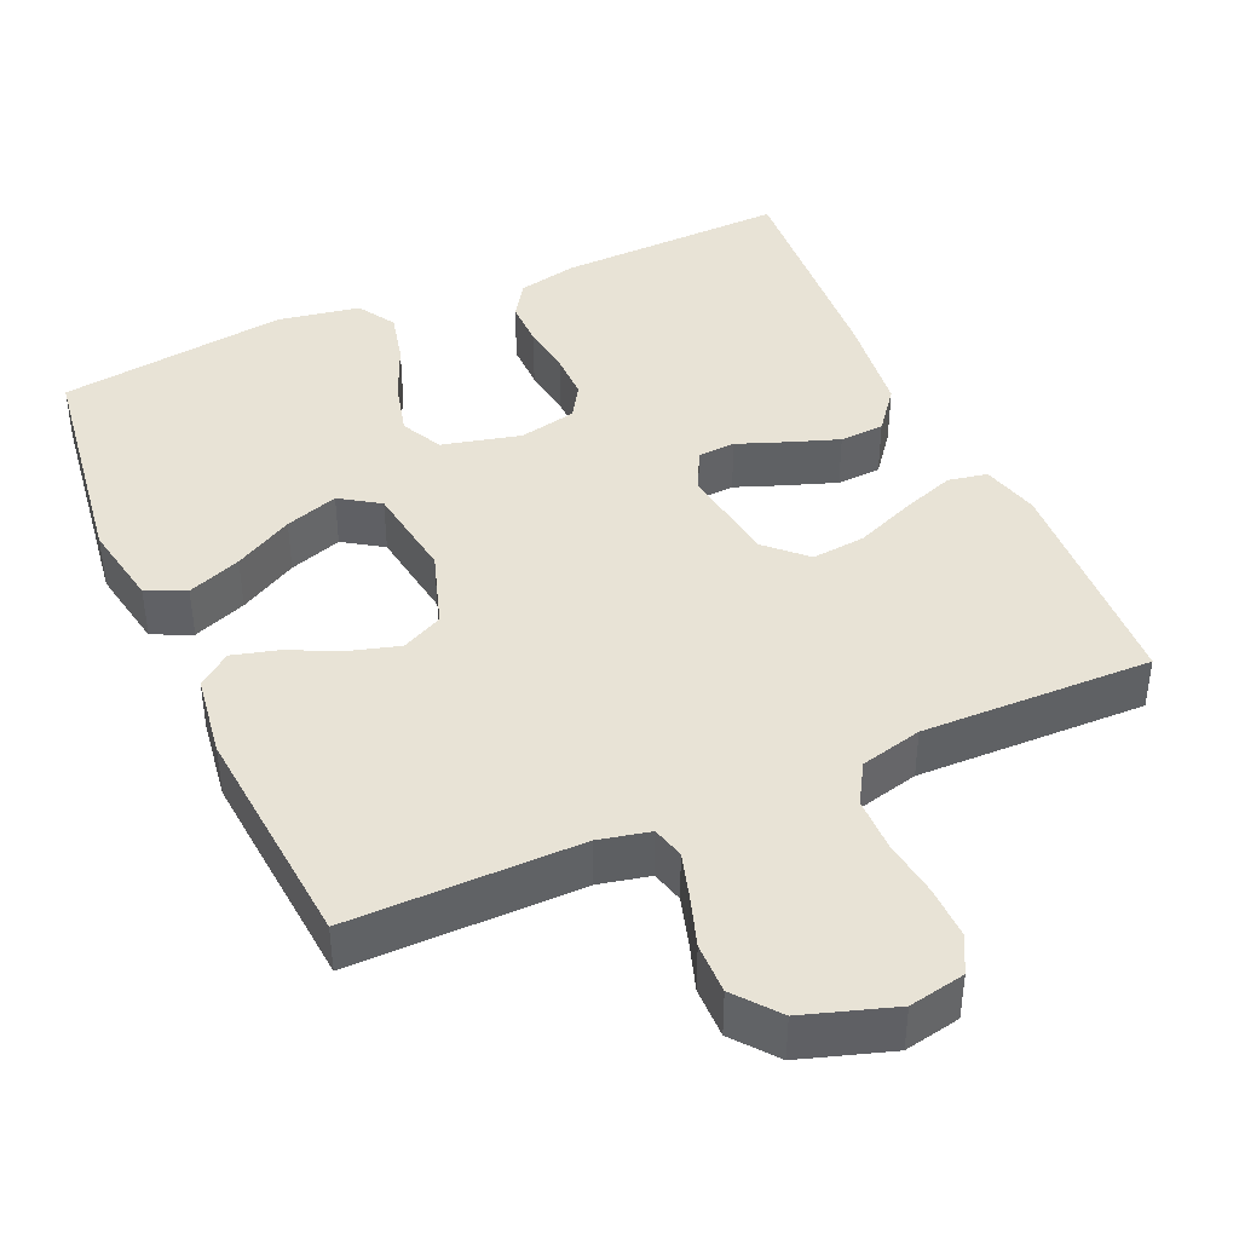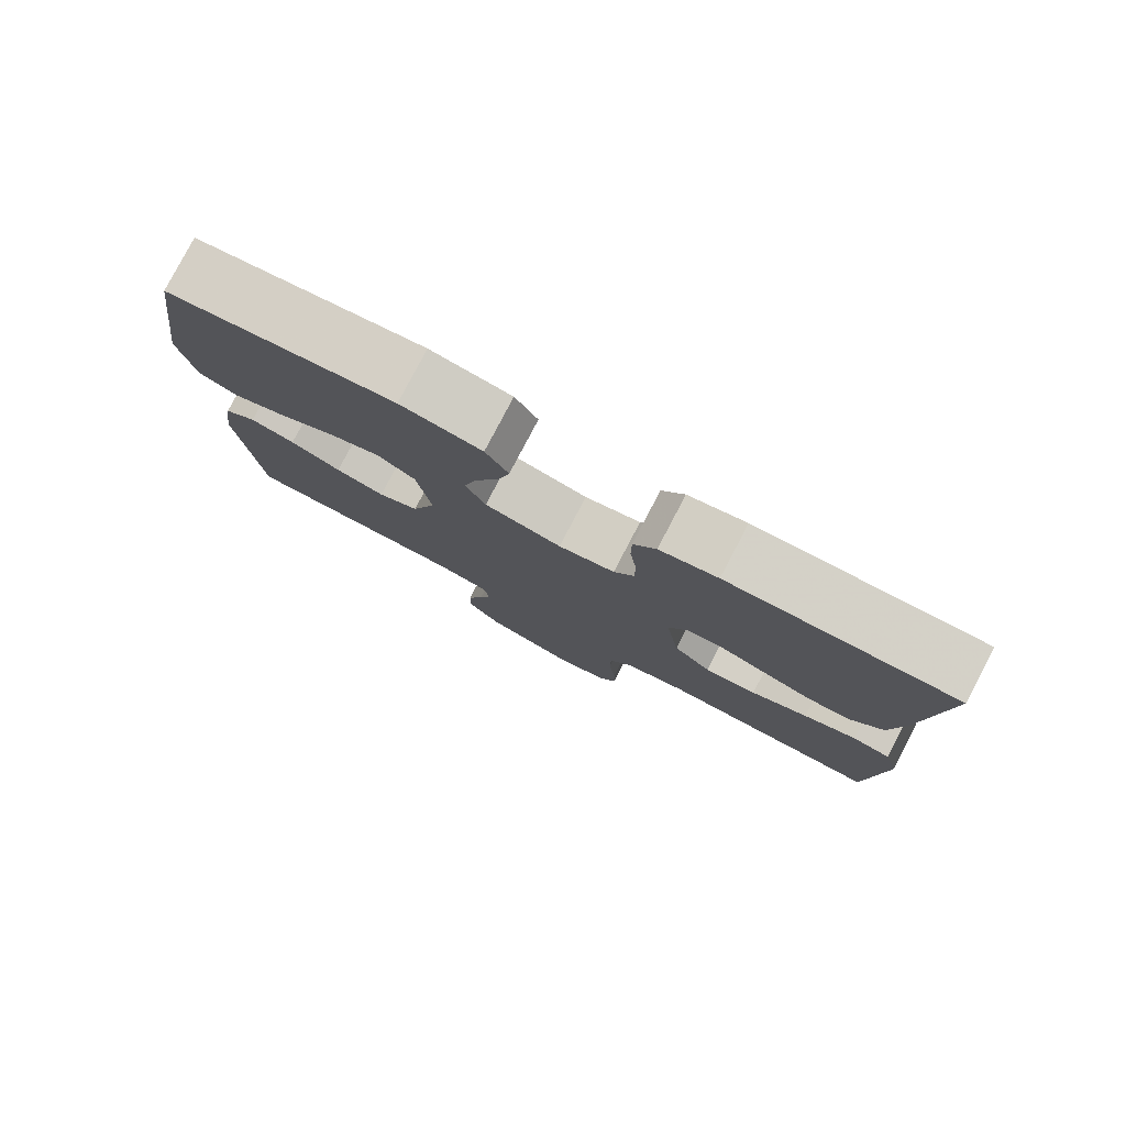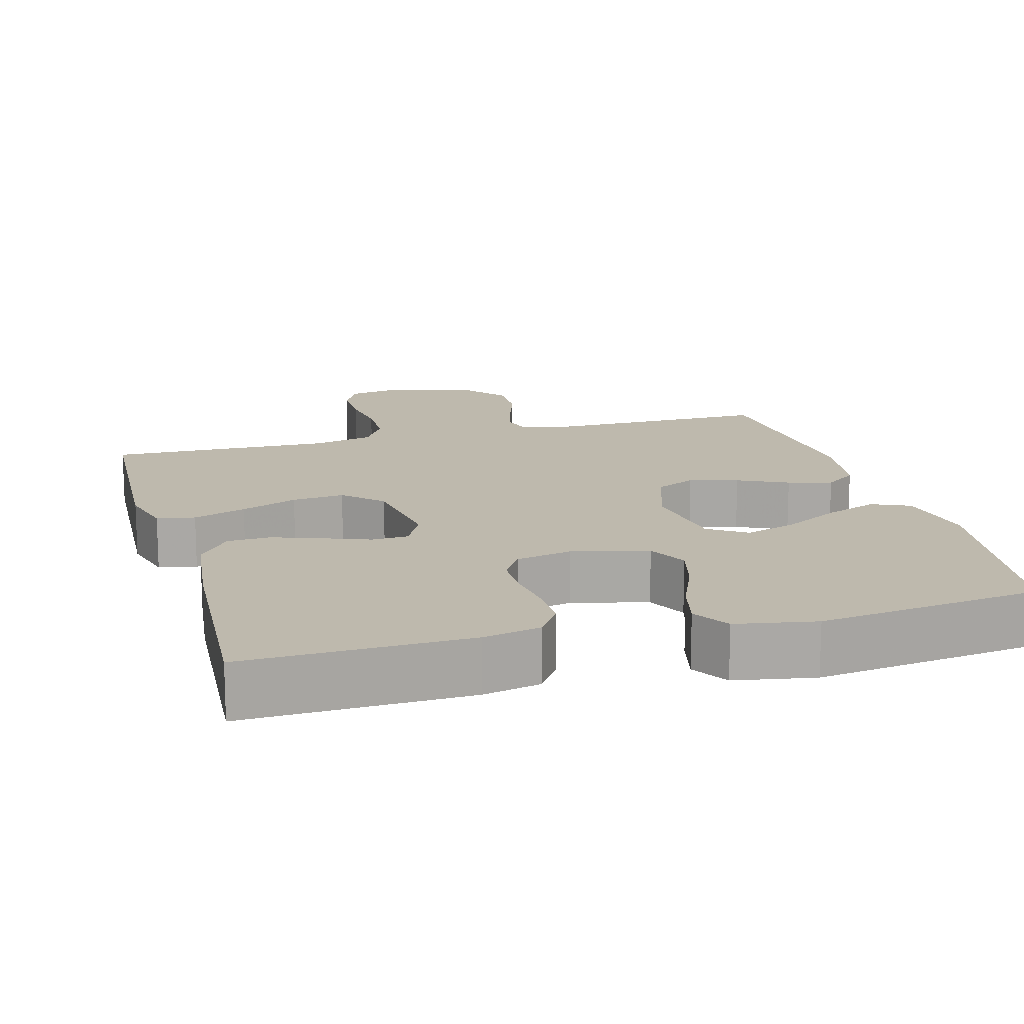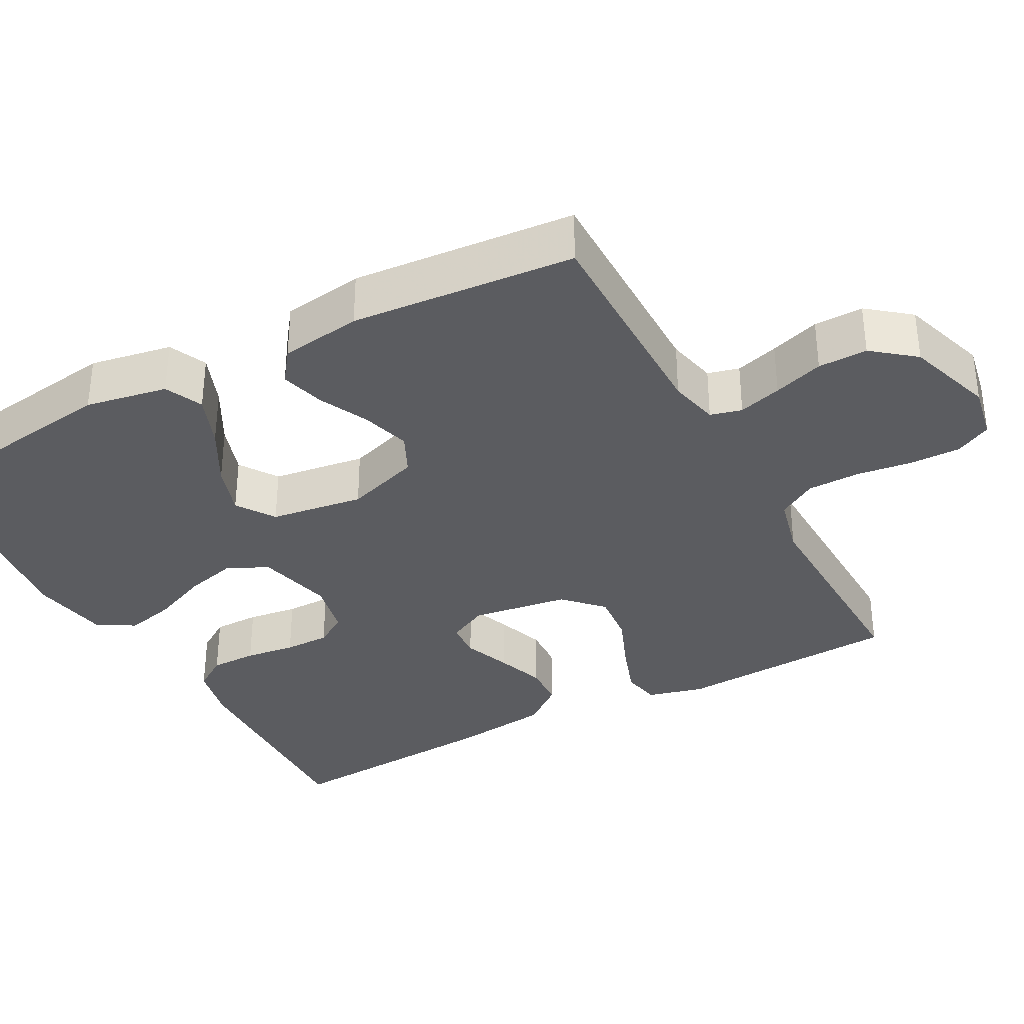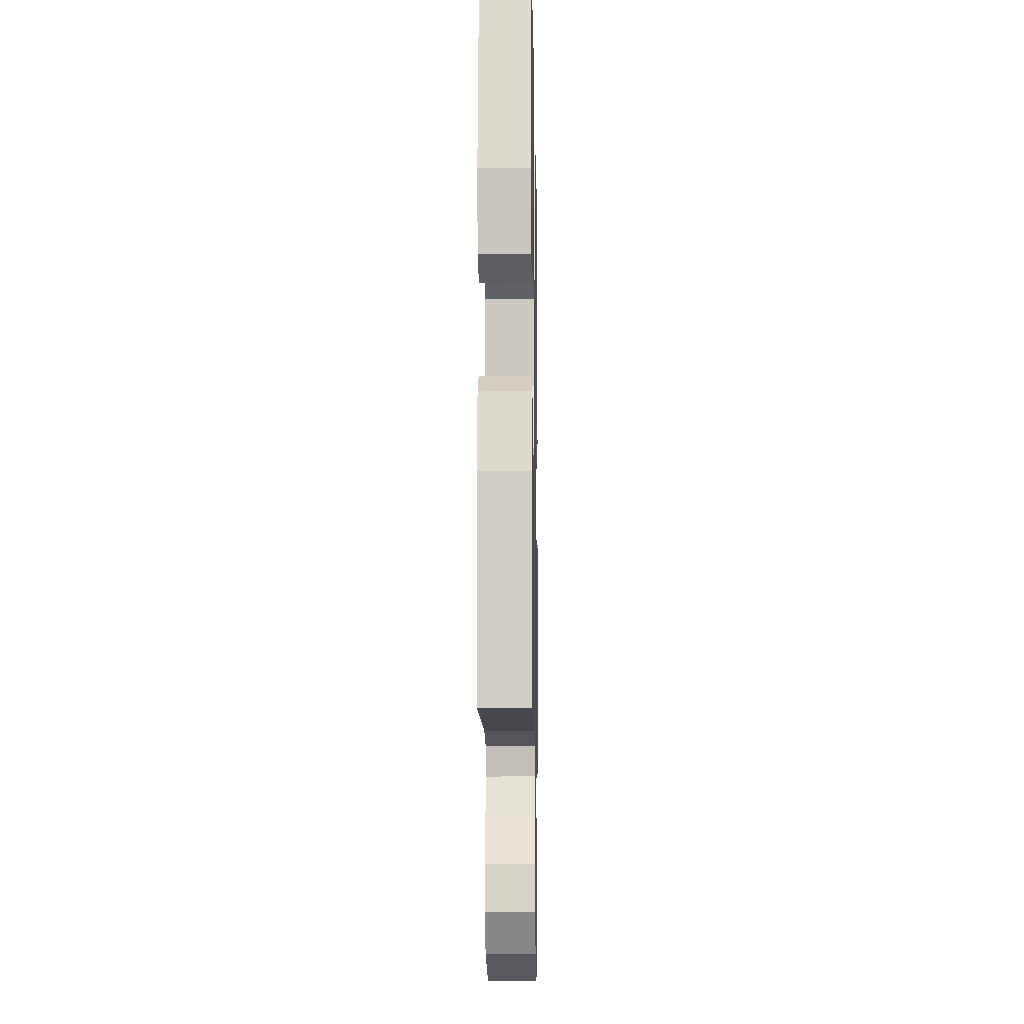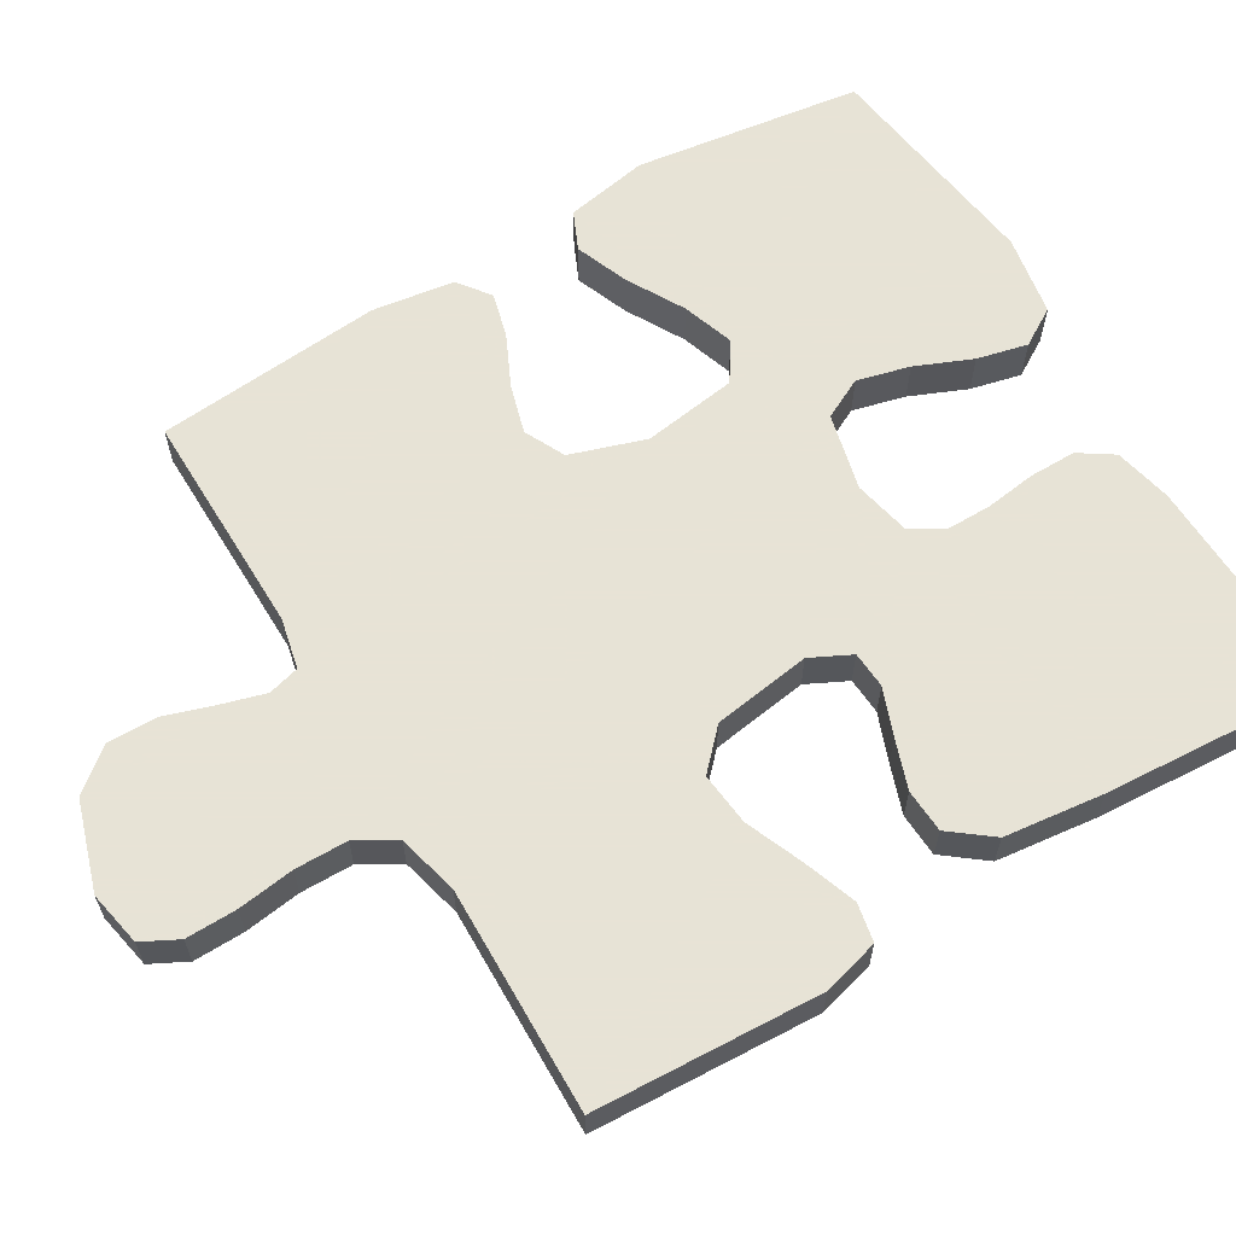
<metadata>
{"format":"obj","ext":"obj","renderer":"f3d","projection":"perspective","resolution":1024,"background":"white","views":[{"elev":41.9,"azim":156.0,"up":"+Y"},{"elev":80.0,"azim":-152.3,"up":"+Z"},{"elev":15.3,"azim":-15.5,"up":"+Y"},{"elev":-34.6,"azim":118.4,"up":"+Y"},{"elev":-11.4,"azim":91.1,"up":"+Z"},{"elev":62.6,"azim":-121.0,"up":"+Y"}]}
</metadata>
<code>
v 0.5 0.07 -0.5
v 0.2 0.07 -0.498
v 0.133 0.07 -0.513
v 0.122 0.07 -0.555
v 0.139 0.07 -0.613
v 0.161 0.07 -0.68
v 0.162 0.07 -0.746
v 0.117 0.07 -0.802
v 0 0.07 -0.84
v -0.073 0.07 -0.826
v -0.098 0.07 -0.778
v -0.097 0.07 -0.71
v -0.087 0.07 -0.635
v -0.088 0.07 -0.565
v -0.119 0.07 -0.513
v -0.2 0.07 -0.493
v -0.5 0.07 -0.5
v -0.516 0.07 -0.2
v -0.496 0.07 -0.125
v -0.445 0.07 -0.115
v -0.374 0.07 -0.14
v -0.298 0.07 -0.171
v -0.228 0.07 -0.178
v -0.178 0.07 -0.13
v -0.159 0.07 0
v -0.186 0.07 0.054
v -0.235 0.07 0.057
v -0.298 0.07 0.033
v -0.363 0.07 0.01
v -0.421 0.07 0.013
v -0.464 0.07 0.068
v -0.48 0.07 0.2
v -0.5 0.07 0.5
v -0.2 0.07 0.491
v -0.123 0.07 0.474
v -0.093 0.07 0.429
v -0.093 0.07 0.367
v -0.102 0.07 0.3
v -0.102 0.07 0.239
v -0.075 0.07 0.196
v 0 0.07 0.18
v 0.102 0.07 0.205
v 0.129 0.07 0.259
v 0.111 0.07 0.329
v 0.079 0.07 0.404
v 0.063 0.07 0.471
v 0.093 0.07 0.521
v 0.2 0.07 0.54
v 0.5 0.07 0.5
v 0.543 0.07 0.2
v 0.523 0.07 0.09
v 0.472 0.07 0.067
v 0.402 0.07 0.094
v 0.326 0.07 0.136
v 0.257 0.07 0.159
v 0.206 0.07 0.125
v 0.188 0.07 0
v 0.221 0.07 -0.1
v 0.275 0.07 -0.126
v 0.34 0.07 -0.107
v 0.407 0.07 -0.075
v 0.466 0.07 -0.059
v 0.509 0.07 -0.091
v 0.525 0.07 -0.2
v 0.5 0 -0.5
v 0.2 0 -0.498
v 0.133 0 -0.513
v 0.122 0 -0.555
v 0.139 0 -0.613
v 0.161 0 -0.68
v 0.162 0 -0.746
v 0.117 0 -0.802
v 0 0 -0.84
v -0.073 0 -0.826
v -0.098 0 -0.778
v -0.097 0 -0.71
v -0.087 0 -0.635
v -0.088 0 -0.565
v -0.119 0 -0.513
v -0.2 0 -0.493
v -0.5 0 -0.5
v -0.516 0 -0.2
v -0.496 0 -0.125
v -0.445 0 -0.115
v -0.374 0 -0.14
v -0.298 0 -0.171
v -0.228 0 -0.178
v -0.178 0 -0.13
v -0.159 0 0
v -0.186 0 0.054
v -0.235 0 0.057
v -0.298 0 0.033
v -0.363 0 0.01
v -0.421 0 0.013
v -0.464 0 0.068
v -0.48 0 0.2
v -0.5 0 0.5
v -0.2 0 0.491
v -0.123 0 0.474
v -0.093 0 0.429
v -0.093 0 0.367
v -0.102 0 0.3
v -0.102 0 0.239
v -0.075 0 0.196
v 0 0 0.18
v 0.102 0 0.205
v 0.129 0 0.259
v 0.111 0 0.329
v 0.079 0 0.404
v 0.063 0 0.471
v 0.093 0 0.521
v 0.2 0 0.54
v 0.5 0 0.5
v 0.543 0 0.2
v 0.523 0 0.09
v 0.472 0 0.067
v 0.402 0 0.094
v 0.326 0 0.136
v 0.257 0 0.159
v 0.206 0 0.125
v 0.188 0 0
v 0.221 0 -0.1
v 0.275 0 -0.126
v 0.34 0 -0.107
v 0.407 0 -0.075
v 0.466 0 -0.059
v 0.509 0 -0.091
v 0.525 0 -0.2
f 63 64 1 2
f 60 61 62 63
f 59 60 63 2
f 58 59 2 3
f 57 58 3 4
f 51 52 53 54
f 51 54 55
f 50 51 55
f 49 50 55
f 48 49 55 56
f 44 45 46 47
f 43 44 47 48
f 35 36 37 38
f 35 38 39
f 34 35 39
f 33 34 39
f 32 33 39 40
f 27 28 29 30
f 27 30 31 32
f 19 20 21 22
f 17 18 19 22
f 16 17 22 23
f 15 16 23 24
f 10 11 12 13
f 10 13 14
f 9 10 14
f 8 9 14
f 5 6 7 8
f 4 5 8 14
f 57 4 14 15
f 43 48 56 57
f 42 43 57 15
f 27 32 40 41
f 26 27 41 42
f 25 26 42
f 15 24 25 42
f 66 65 128 127
f 127 126 125 124
f 66 127 124 123
f 67 66 123 122
f 68 67 122 121
f 118 117 116 115
f 119 118 115
f 119 115 114
f 119 114 113
f 120 119 113 112
f 111 110 109 108
f 112 111 108 107
f 102 101 100 99
f 103 102 99
f 103 99 98
f 103 98 97
f 104 103 97 96
f 94 93 92 91
f 96 95 94 91
f 86 85 84 83
f 86 83 82 81
f 87 86 81 80
f 88 87 80 79
f 77 76 75 74
f 78 77 74
f 78 74 73
f 78 73 72
f 72 71 70 69
f 78 72 69 68
f 79 78 68 121
f 121 120 112 107
f 79 121 107 106
f 105 104 96 91
f 106 105 91 90
f 106 90 89
f 106 89 88 79
f 1 65 66 2
f 2 66 67 3
f 3 67 68 4
f 4 68 69 5
f 5 69 70 6
f 6 70 71 7
f 7 71 72 8
f 8 72 73 9
f 9 73 74 10
f 10 74 75 11
f 11 75 76 12
f 12 76 77 13
f 13 77 78 14
f 14 78 79 15
f 15 79 80 16
f 16 80 81 17
f 17 81 82 18
f 18 82 83 19
f 19 83 84 20
f 20 84 85 21
f 21 85 86 22
f 22 86 87 23
f 23 87 88 24
f 24 88 89 25
f 25 89 90 26
f 26 90 91 27
f 27 91 92 28
f 28 92 93 29
f 29 93 94 30
f 30 94 95 31
f 31 95 96 32
f 32 96 97 33
f 33 97 98 34
f 34 98 99 35
f 35 99 100 36
f 36 100 101 37
f 37 101 102 38
f 38 102 103 39
f 39 103 104 40
f 40 104 105 41
f 41 105 106 42
f 42 106 107 43
f 43 107 108 44
f 44 108 109 45
f 45 109 110 46
f 46 110 111 47
f 47 111 112 48
f 48 112 113 49
f 49 113 114 50
f 50 114 115 51
f 51 115 116 52
f 52 116 117 53
f 53 117 118 54
f 54 118 119 55
f 55 119 120 56
f 56 120 121 57
f 57 121 122 58
f 58 122 123 59
f 59 123 124 60
f 60 124 125 61
f 61 125 126 62
f 62 126 127 63
f 63 127 128 64
f 64 128 65 1

</code>
